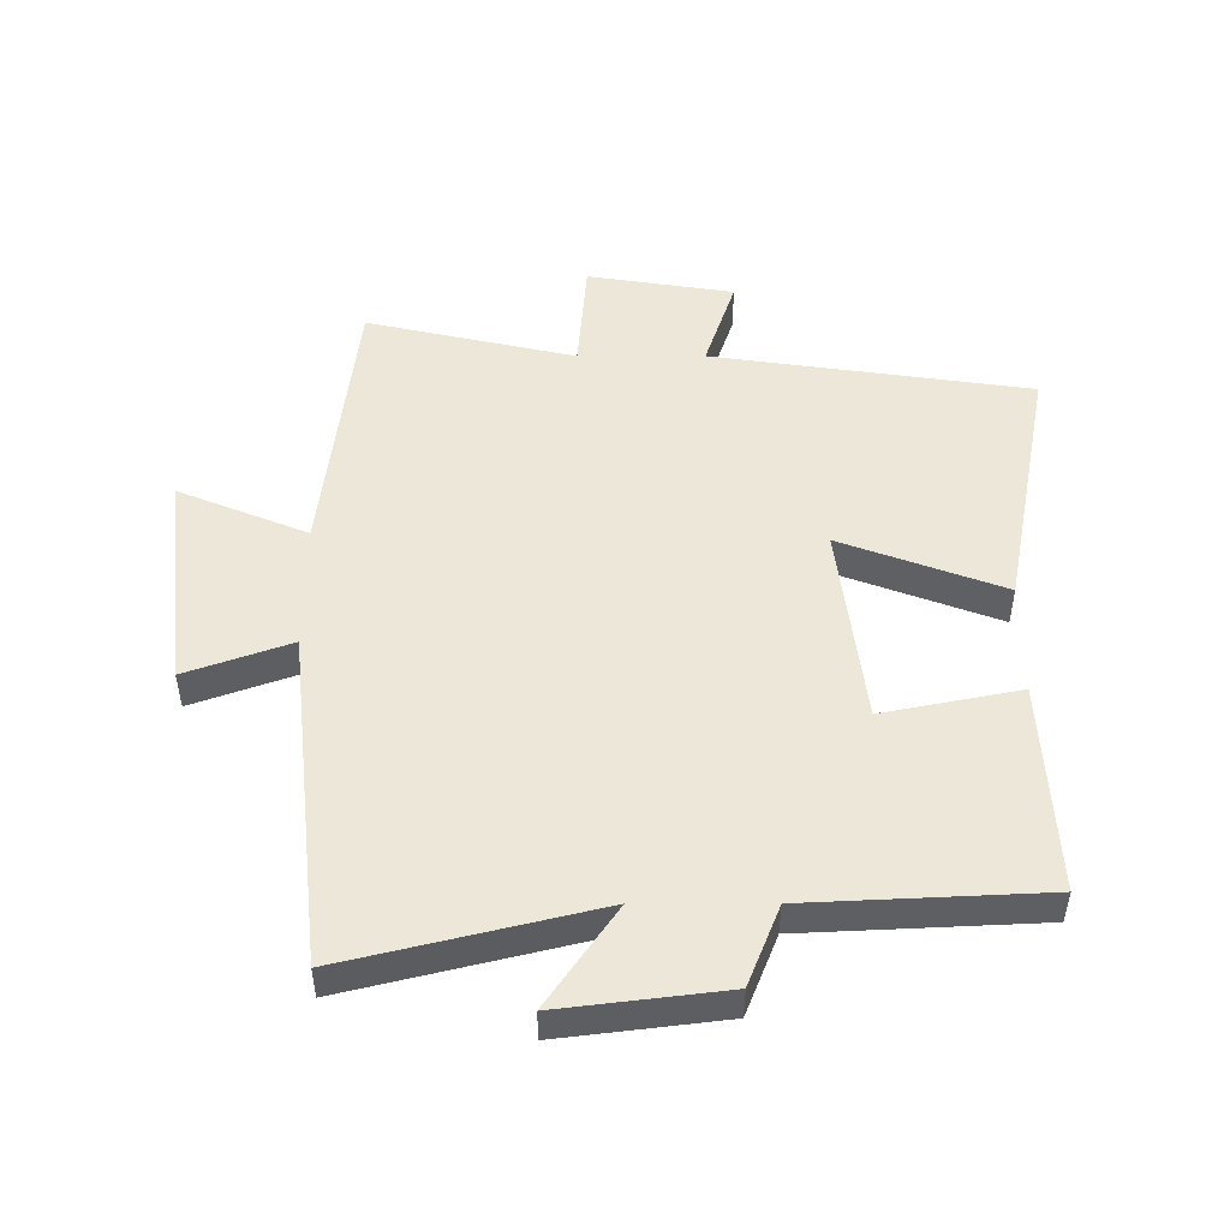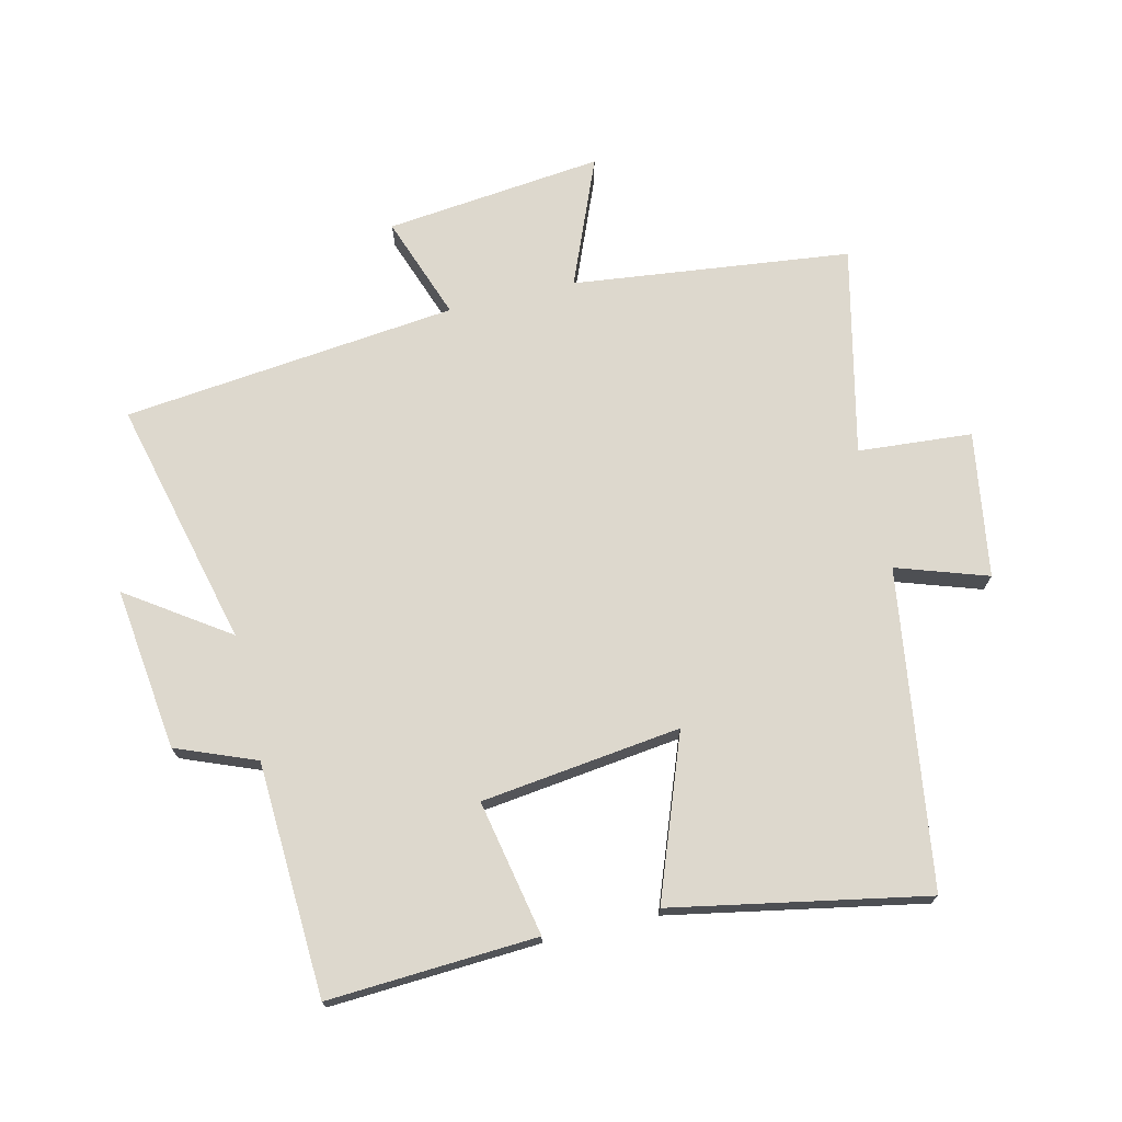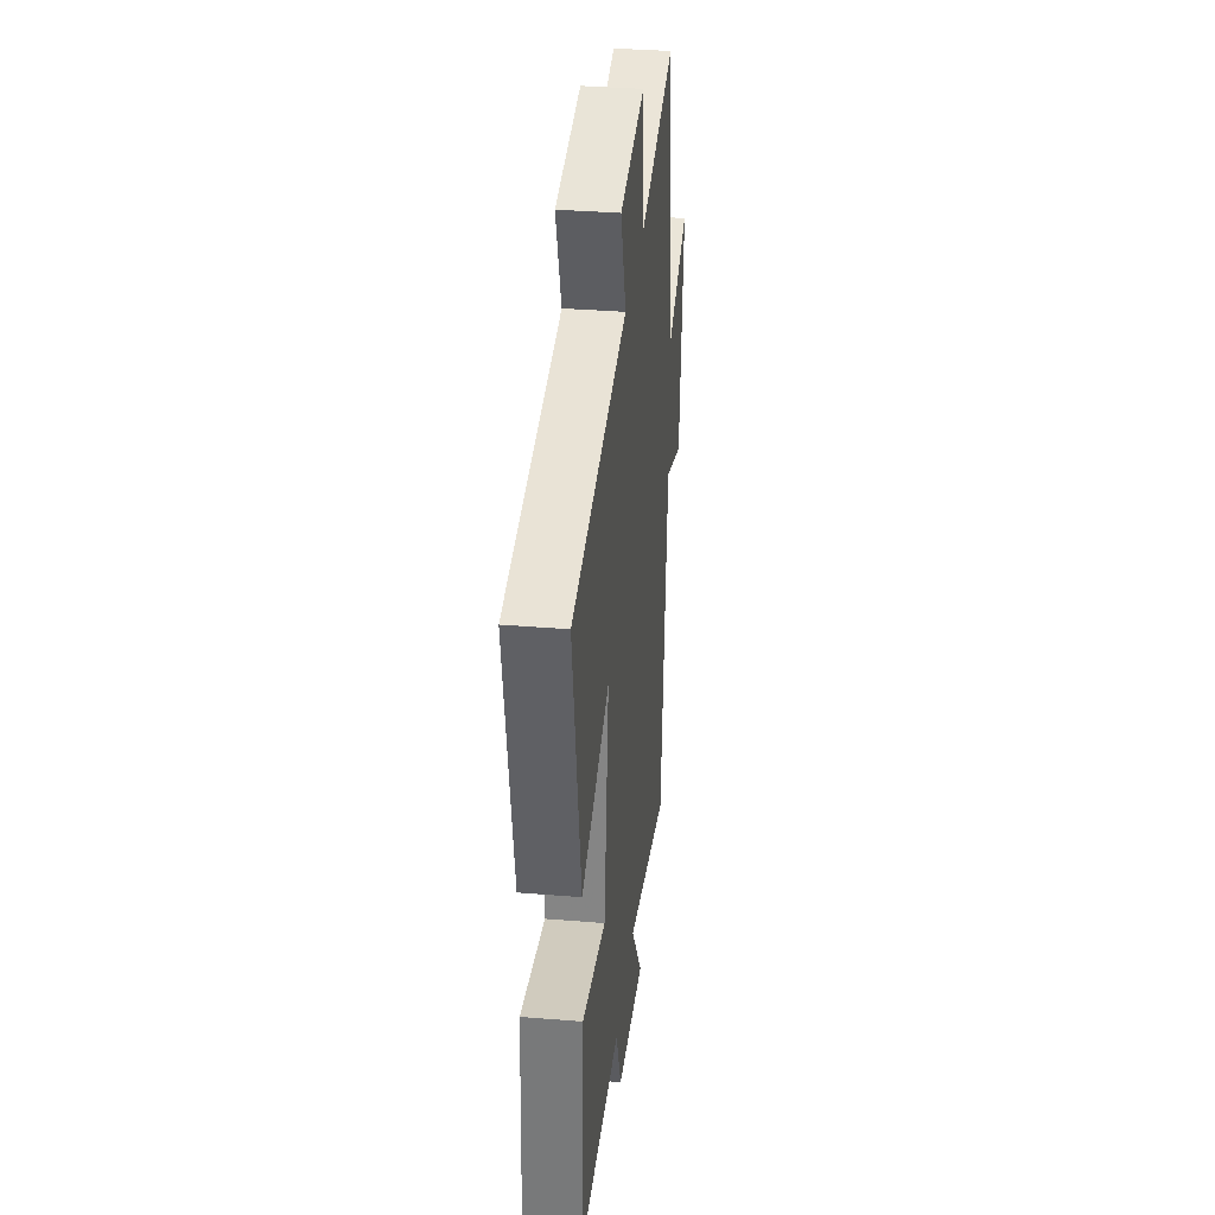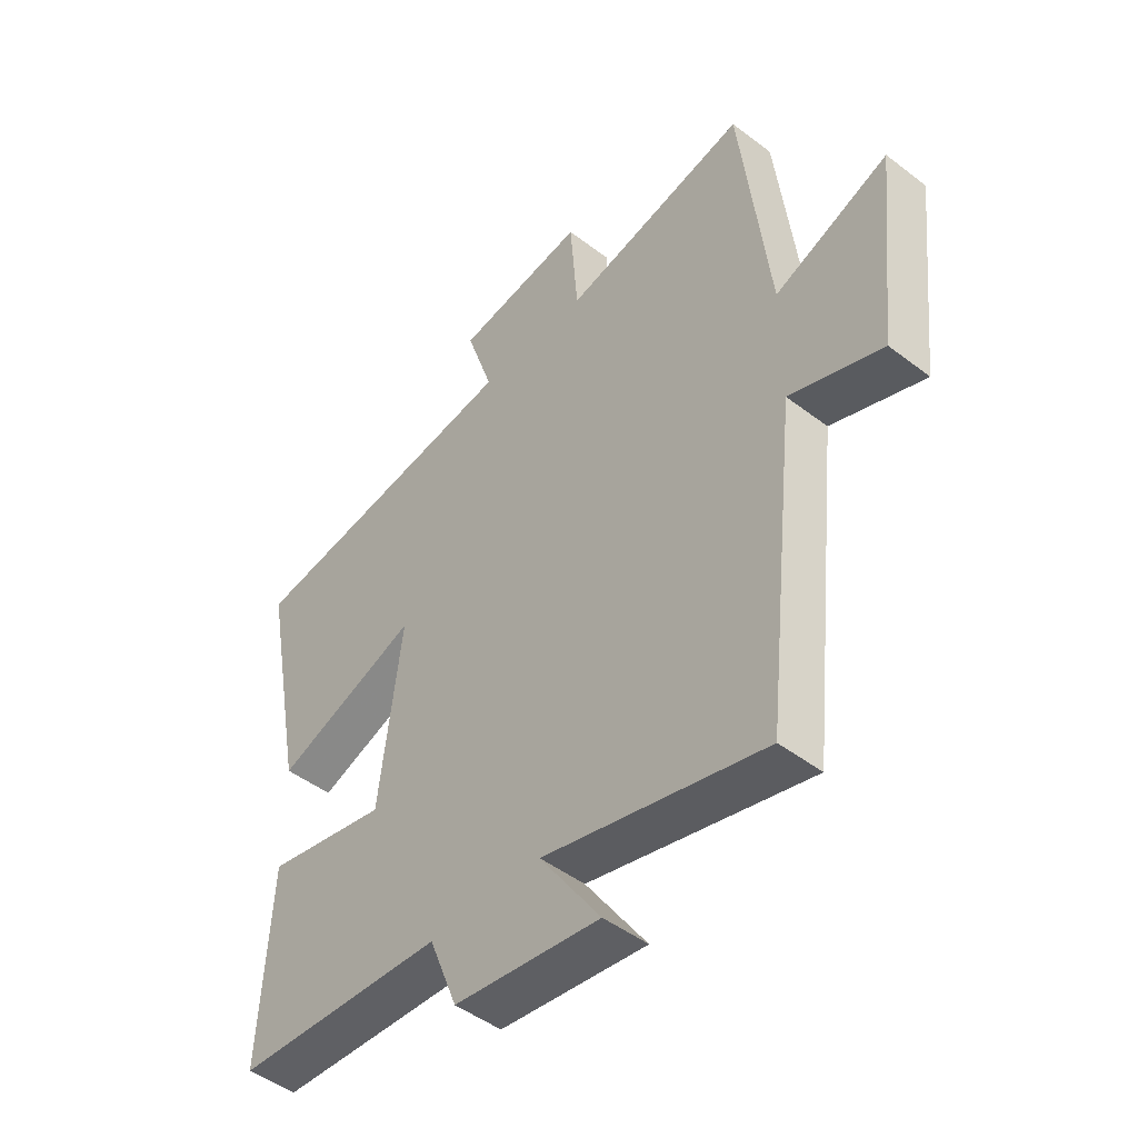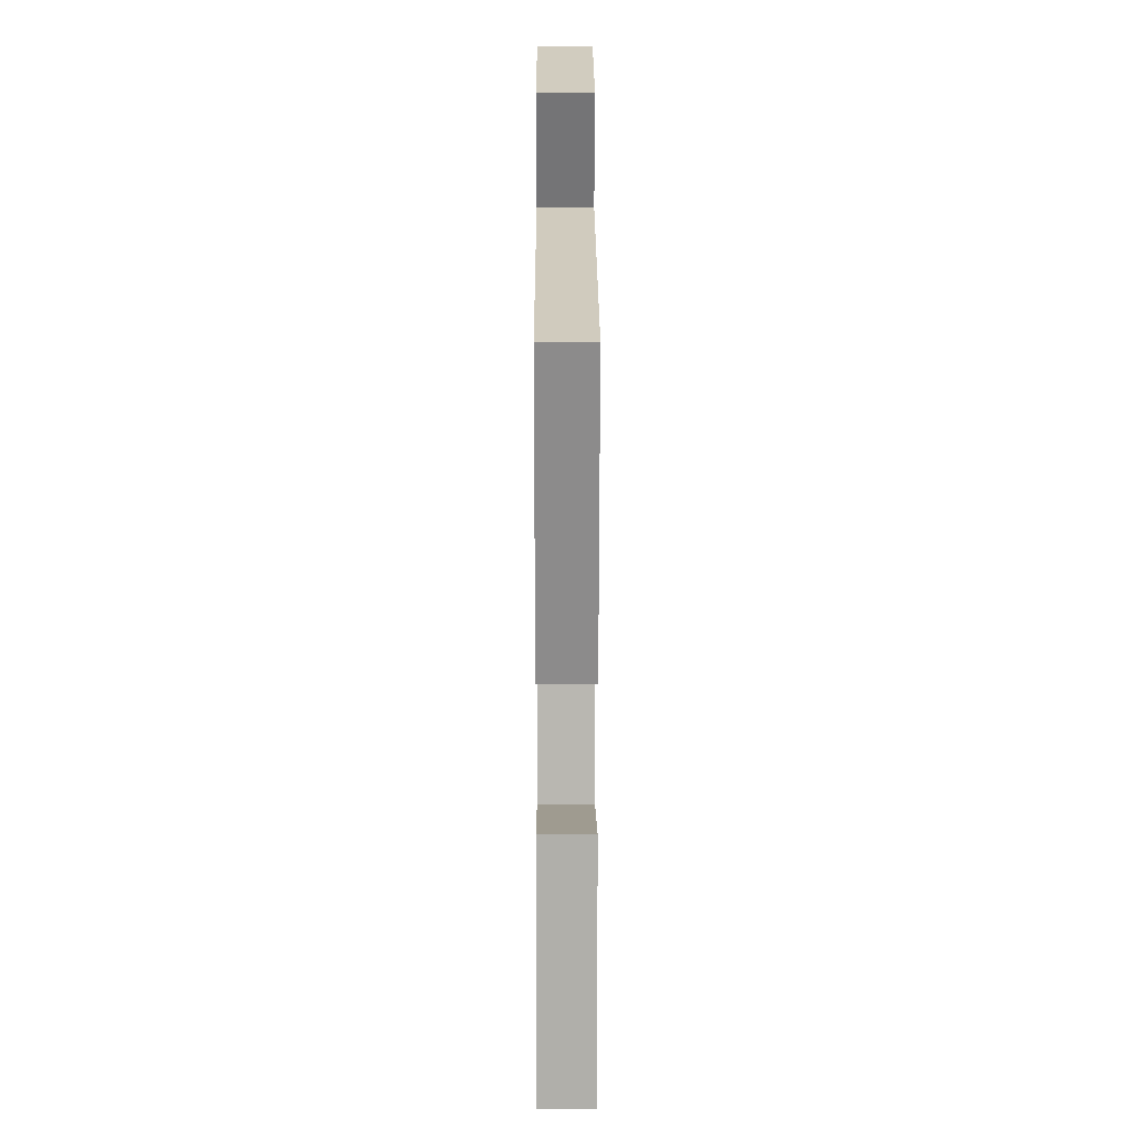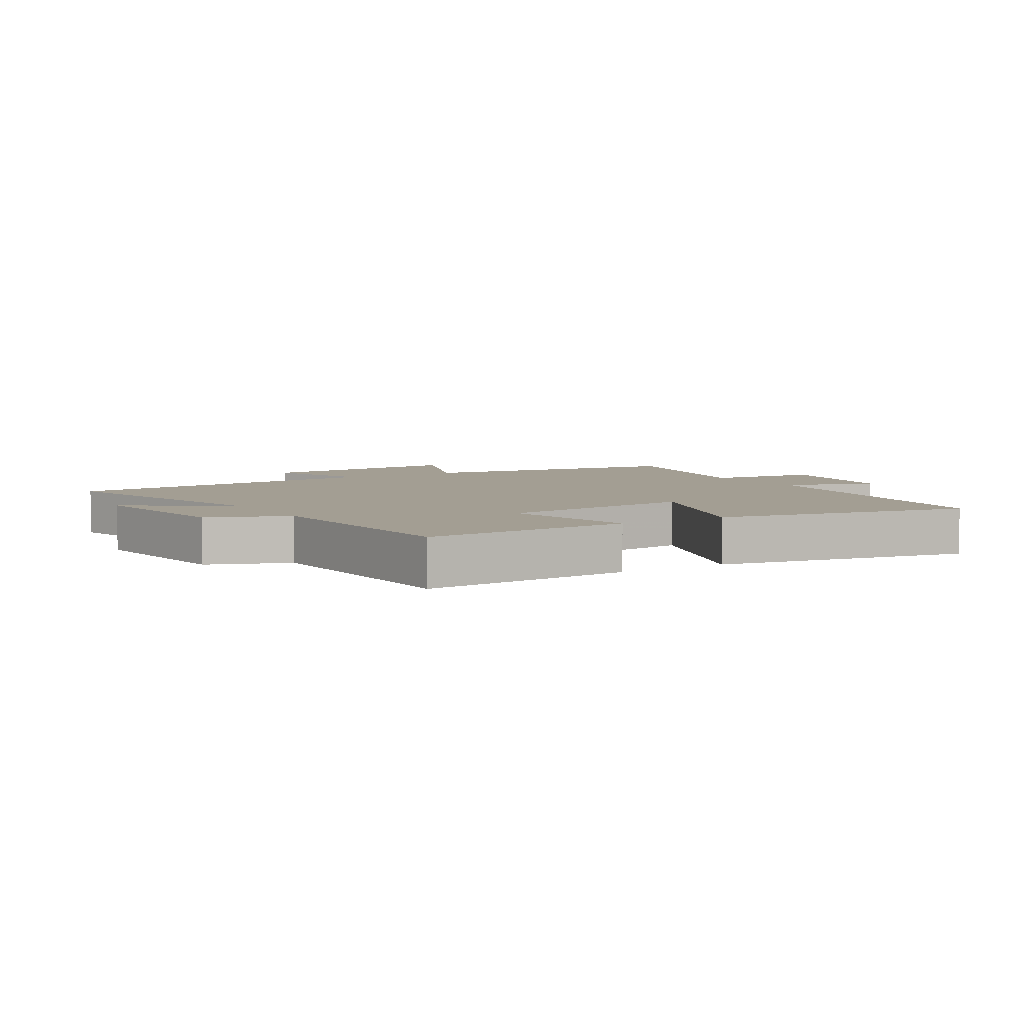
<metadata>
{"format":"obj","ext":"obj","renderer":"f3d","projection":"perspective","resolution":1024,"background":"white","views":[{"elev":49.7,"azim":180.0,"up":"+Y"},{"elev":72.3,"azim":-103.3,"up":"+Y"},{"elev":34.7,"azim":-83.7,"up":"+Z"},{"elev":-47.2,"azim":49.1,"up":"+Z"},{"elev":15.3,"azim":-90.2,"up":"+Z"},{"elev":5.2,"azim":-121.7,"up":"+Y"}]}
</metadata>
<code>
v -0.576 0.07 0.428
v -0.075 0.07 0.5
v -0.123 0.07 0.644
v 0.107 0.07 0.68
v 0.121 0.07 0.5
v 0.449 0.07 0.574
v 0.5 0.07 0.135
v 0.702 0.07 0.218
v 0.664 0.07 -0.126
v 0.5 0.07 -0.067
v 0.442 0.07 -0.596
v 0.051 0.07 -0.5
v 0.159 0.07 -0.658
v -0.099 0.07 -0.626
v -0.149 0.07 -0.5
v -0.519 0.07 -0.482
v -0.5 0.07 -0.151
v -0.285 0.07 -0.194
v -0.245 0.07 0.122
v -0.5 0.07 0.027
v -0.576 0 0.428
v -0.075 0 0.5
v -0.123 0 0.644
v 0.107 0 0.68
v 0.121 0 0.5
v 0.449 0 0.574
v 0.5 0 0.135
v 0.702 0 0.218
v 0.664 0 -0.126
v 0.5 0 -0.067
v 0.442 0 -0.596
v 0.051 0 -0.5
v 0.159 0 -0.658
v -0.099 0 -0.626
v -0.149 0 -0.5
v -0.519 0 -0.482
v -0.5 0 -0.151
v -0.285 0 -0.194
v -0.245 0 0.122
v -0.5 0 0.027
f 19 20 1 2
f 18 19 2
f 15 16 17 18
f 15 18 2
f 12 13 14 15
f 12 15 2
f 10 11 12 2
f 7 8 9 10
f 5 6 7 10
f 5 10 2 3
f 3 4 5
f 22 21 40 39
f 22 39 38
f 38 37 36 35
f 22 38 35
f 35 34 33 32
f 22 35 32
f 22 32 31 30
f 30 29 28 27
f 30 27 26 25
f 23 22 30 25
f 25 24 23
f 1 21 22 2
f 2 22 23 3
f 3 23 24 4
f 4 24 25 5
f 5 25 26 6
f 6 26 27 7
f 7 27 28 8
f 8 28 29 9
f 9 29 30 10
f 10 30 31 11
f 11 31 32 12
f 12 32 33 13
f 13 33 34 14
f 14 34 35 15
f 15 35 36 16
f 16 36 37 17
f 17 37 38 18
f 18 38 39 19
f 19 39 40 20
f 20 40 21 1

</code>
